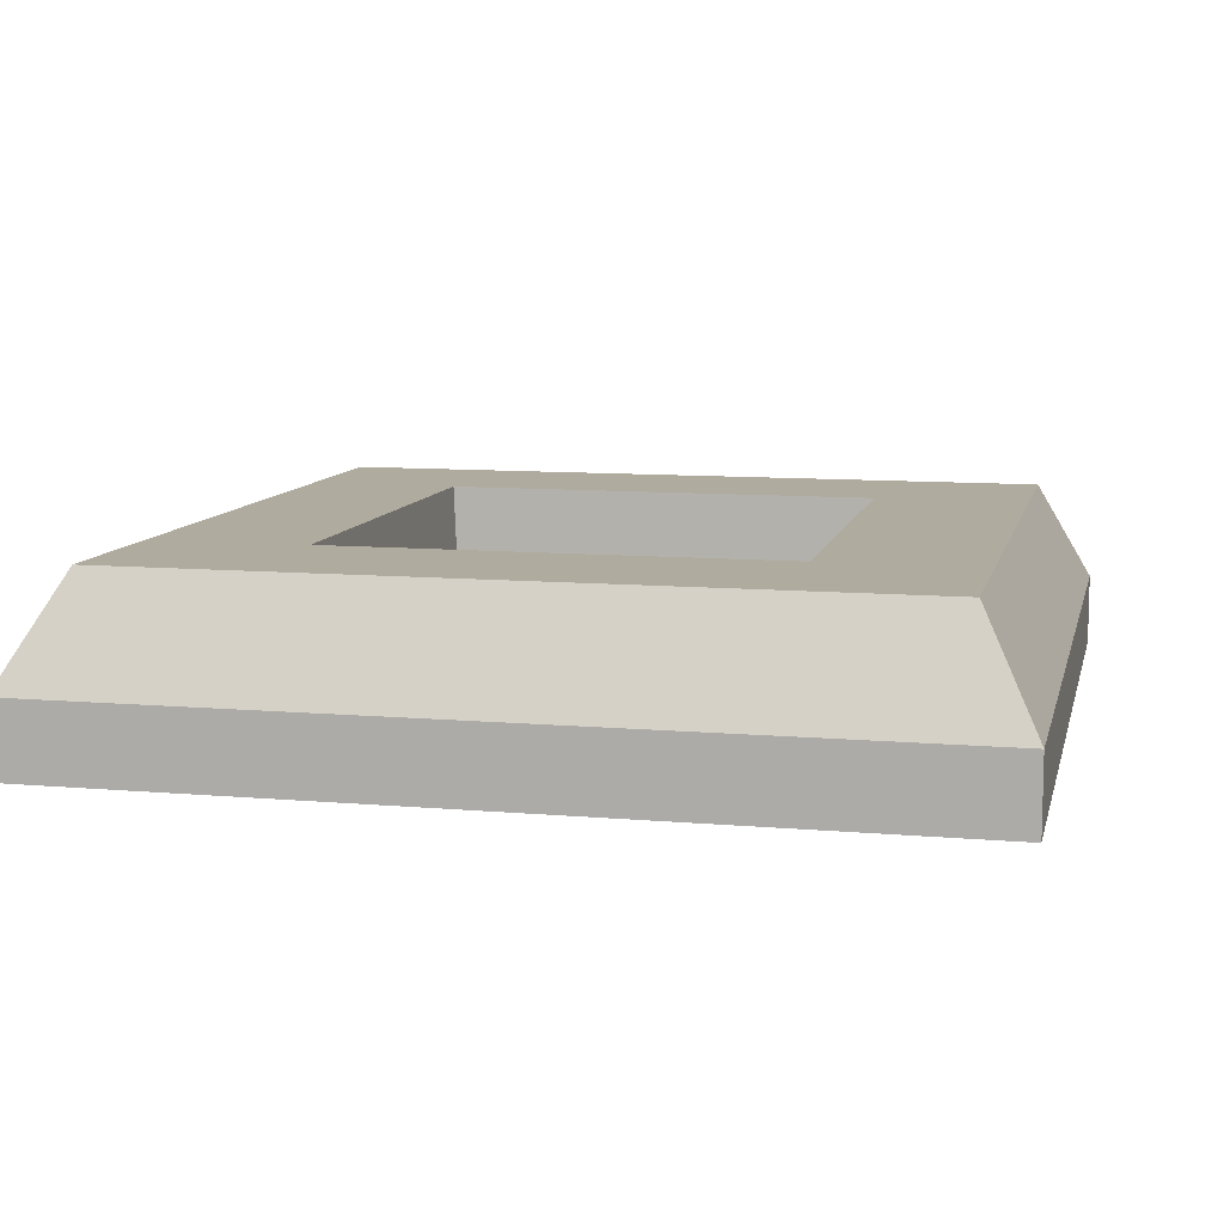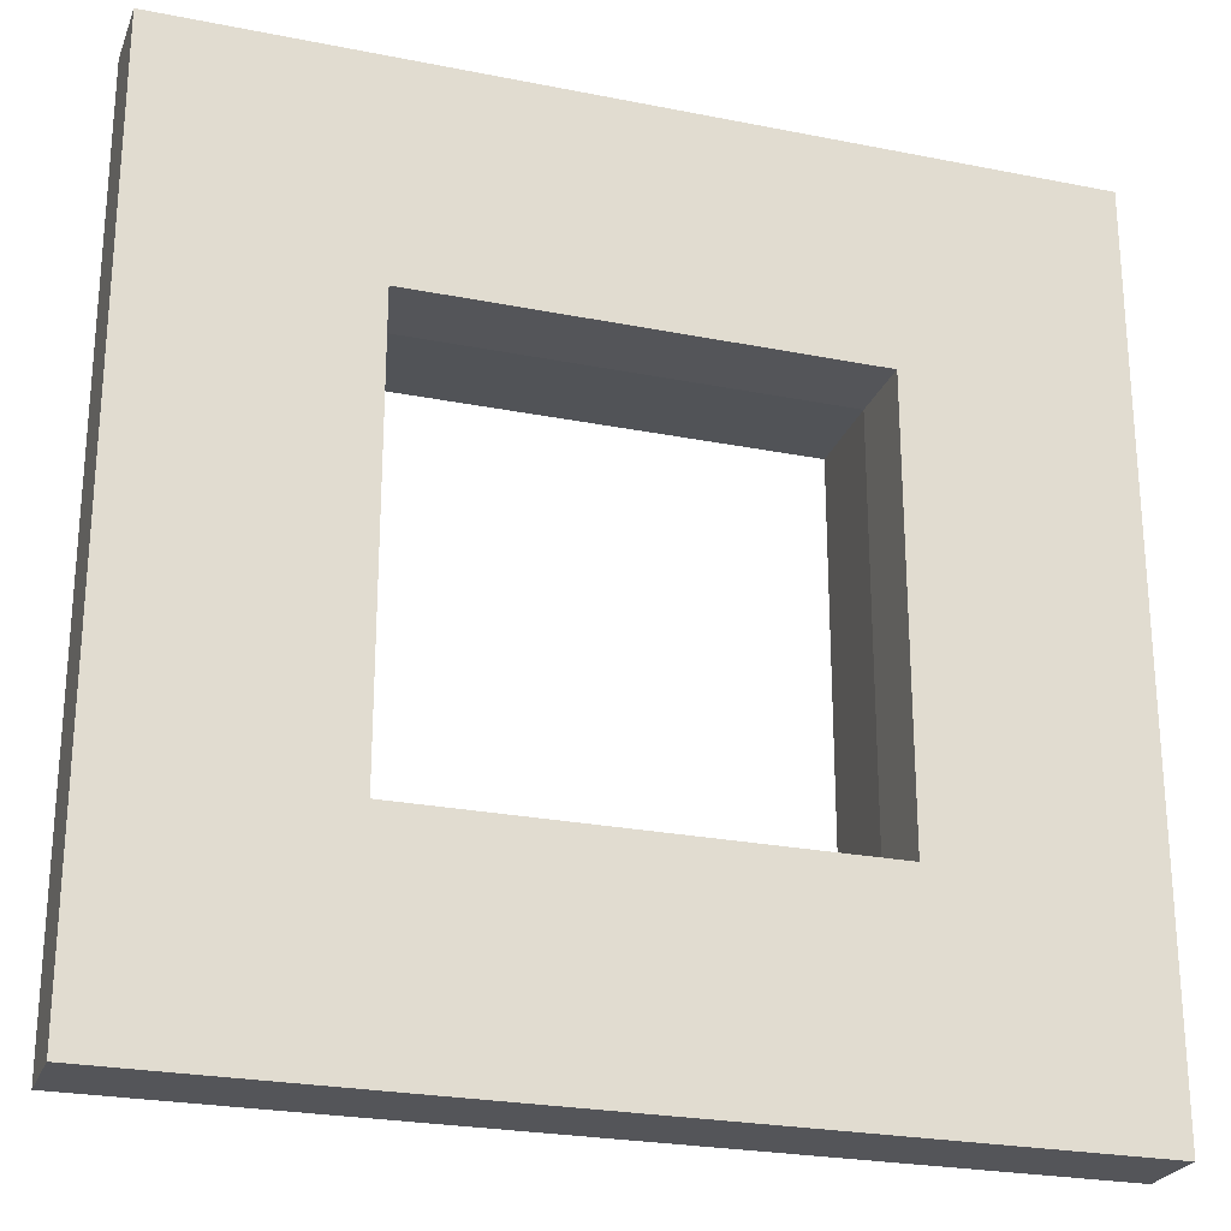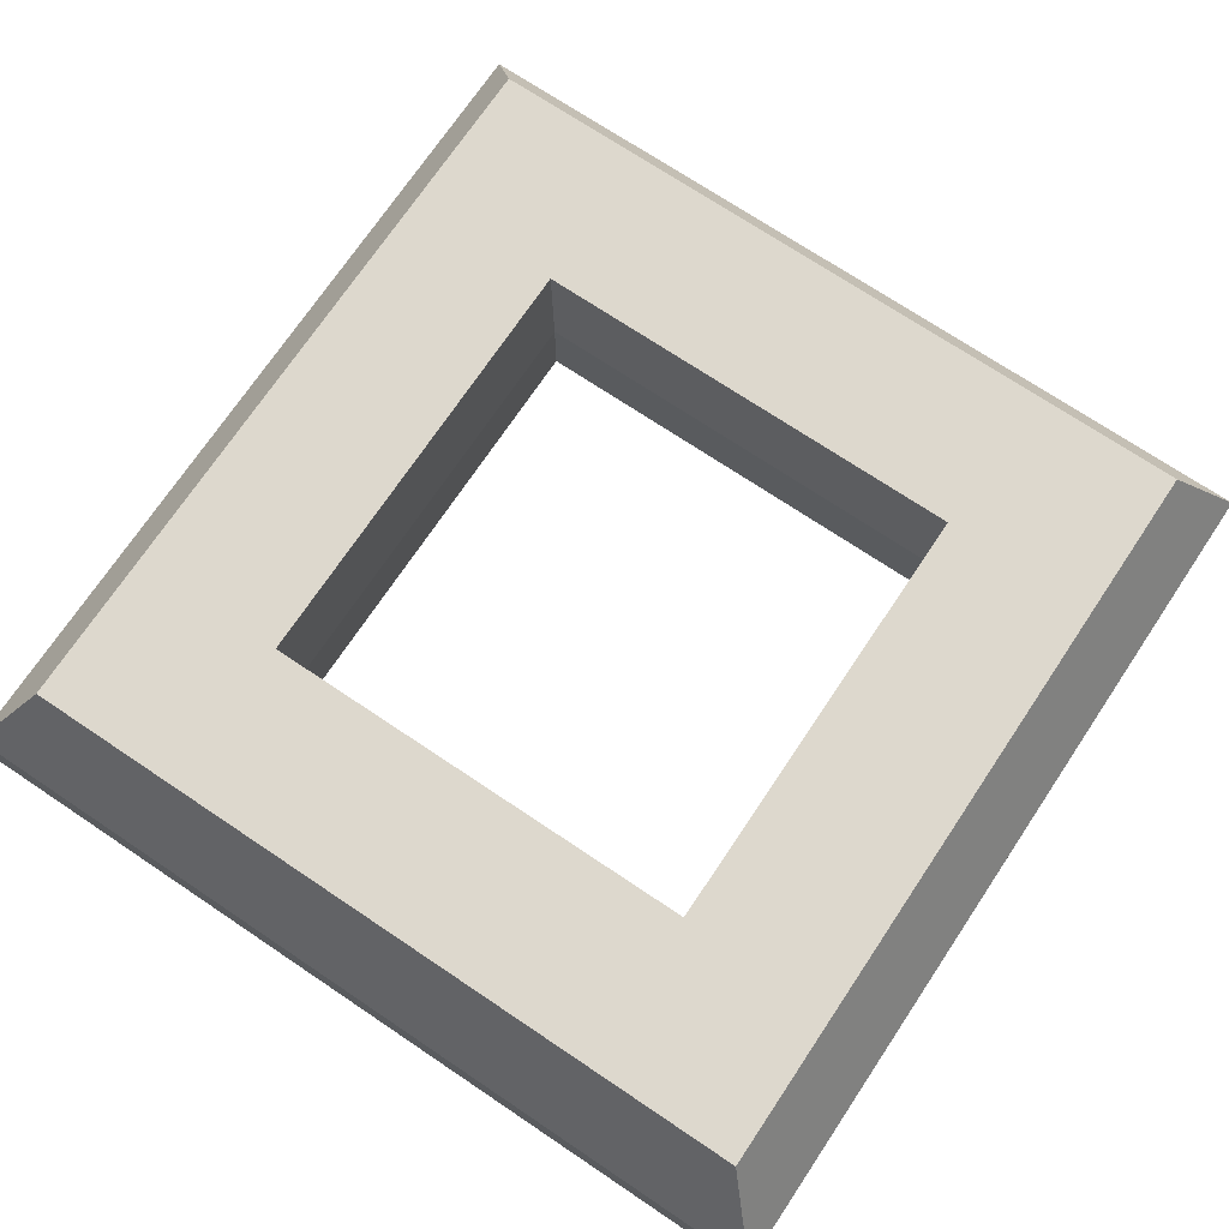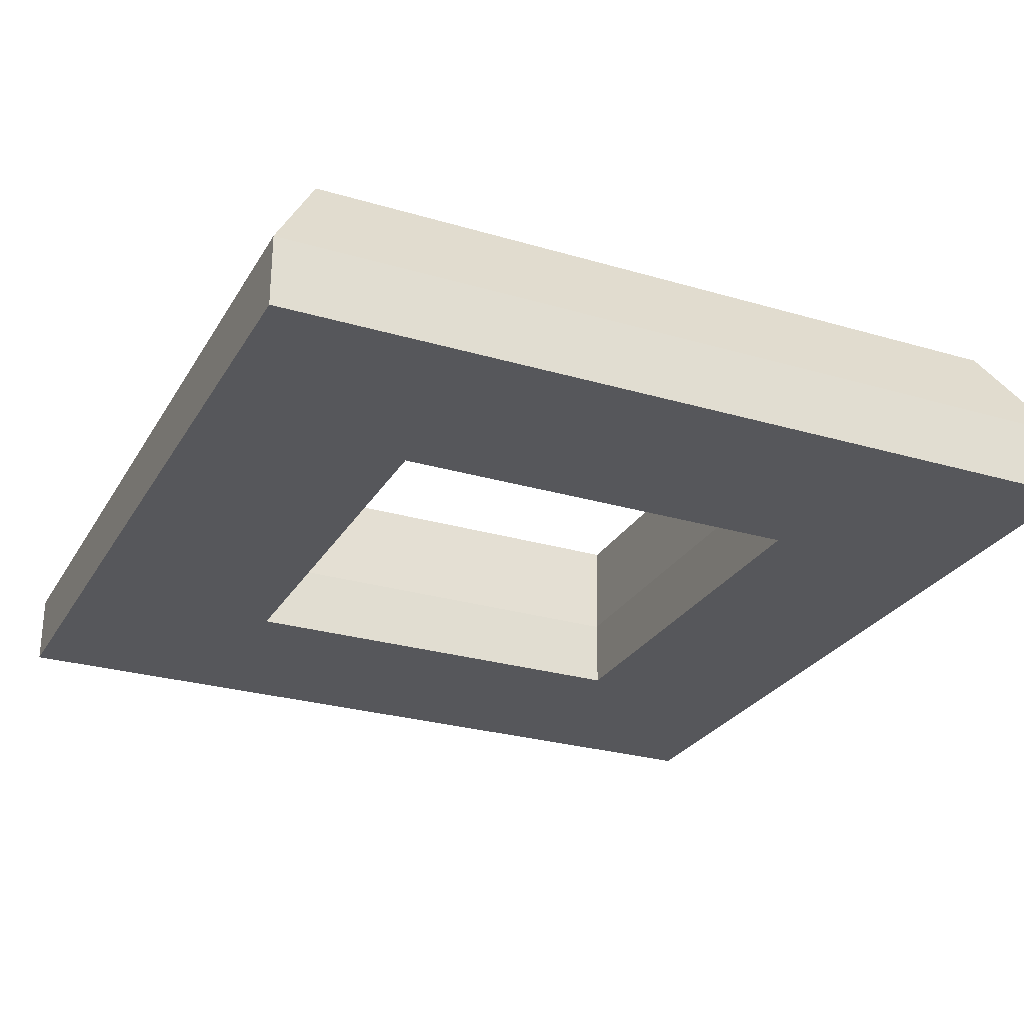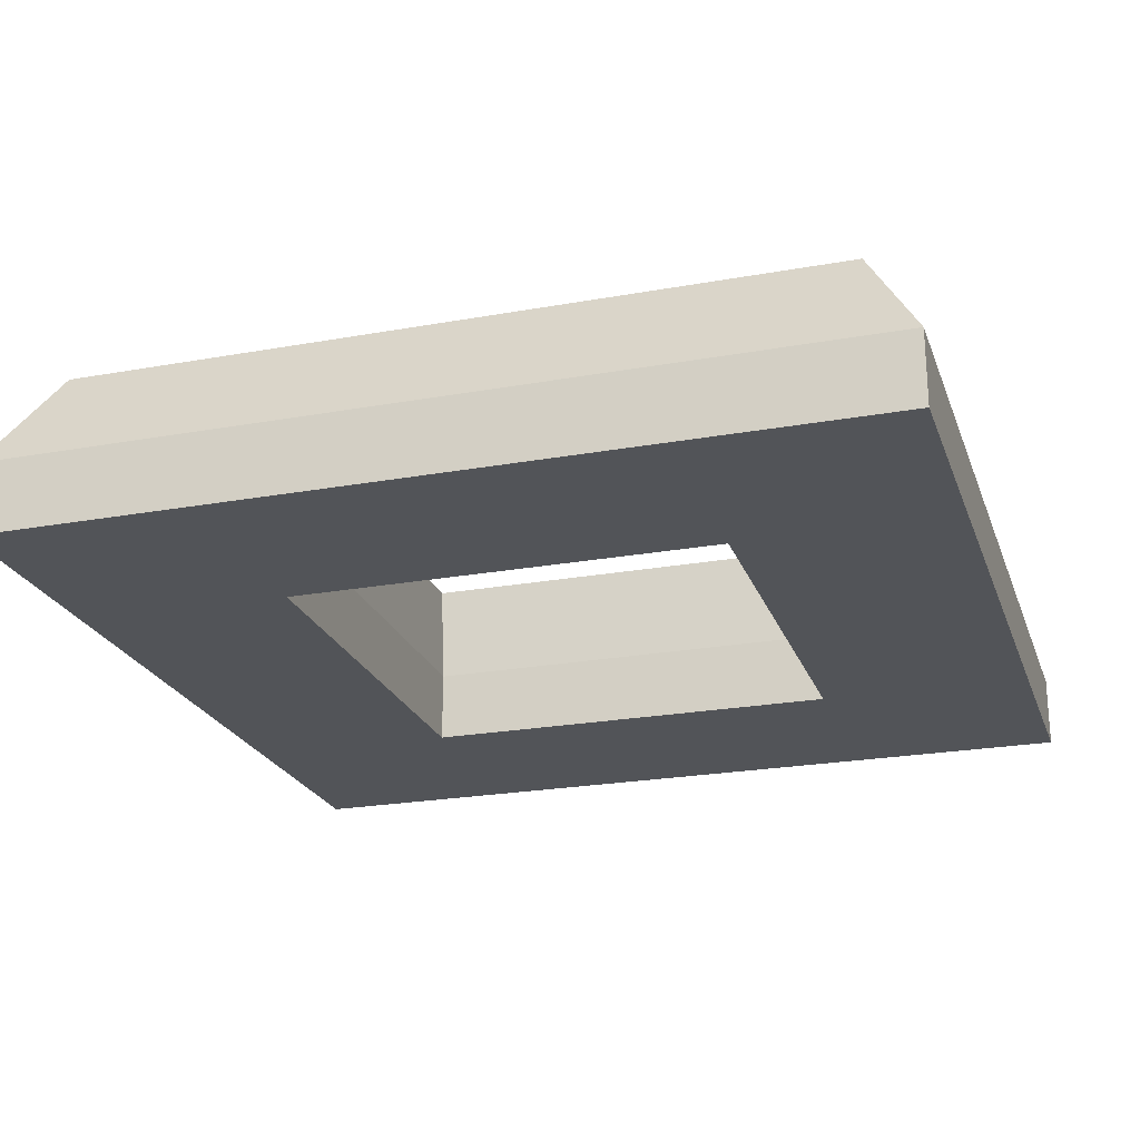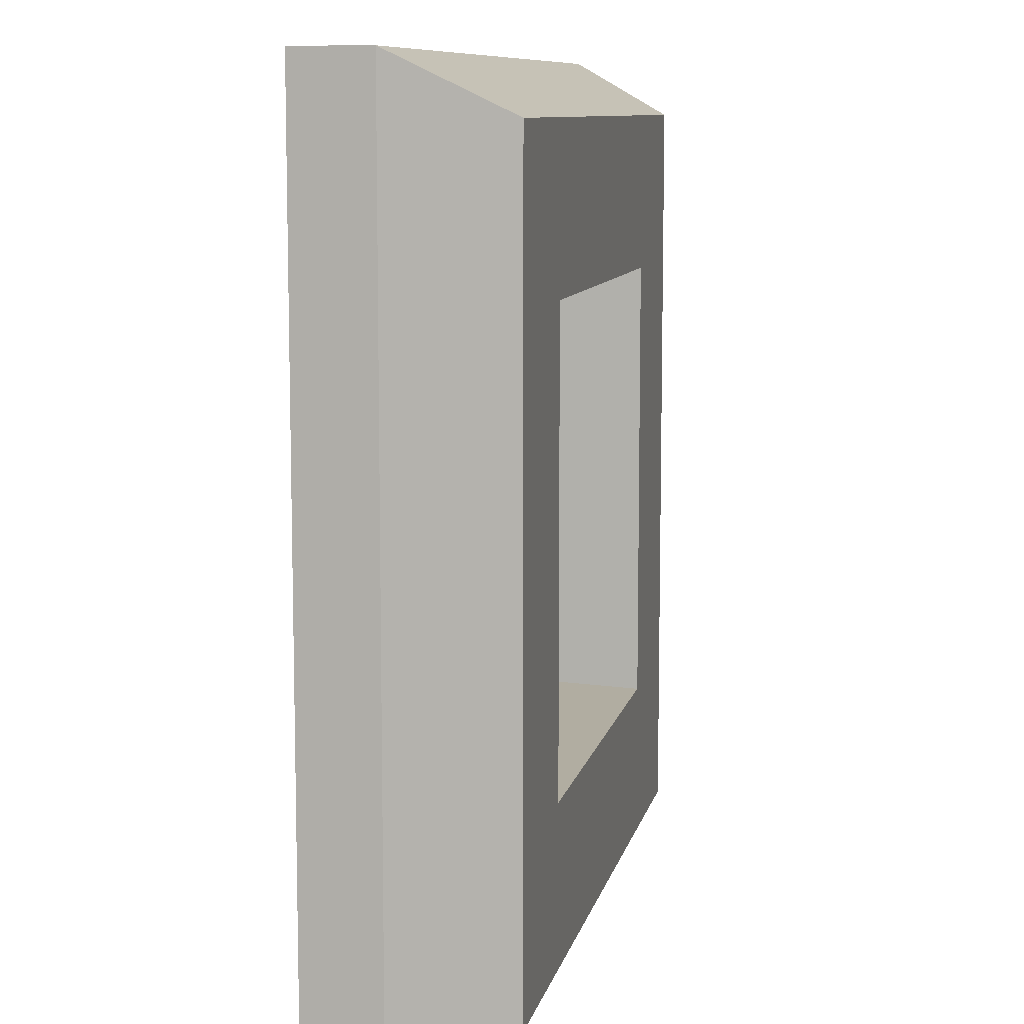
<metadata>
{"format":"obj","ext":"obj","renderer":"f3d","projection":"perspective","resolution":1024,"background":"white","views":[{"elev":9.7,"azim":-167.1,"up":"+Z"},{"elev":-24.8,"azim":162.0,"up":"+Y"},{"elev":72.3,"azim":33.8,"up":"+Z"},{"elev":-27.1,"azim":65.4,"up":"+Z"},{"elev":-23.0,"azim":107.1,"up":"+Z"},{"elev":9.3,"azim":-78.1,"up":"+Y"}]}
</metadata>
<code>
g RoadKillOut
o RoadKillOut
v 0.2642 1.599 1.673
v -0.2642 1.599 1.673
v -0.2642 1.071 1.673
v 0.2642 1.071 1.673
v 0.5285 1.864 1.673
v -0.5285 1.864 1.673
v -0.5285 0.8066 1.673
v 0.5285 0.8066 1.673
v 0.2642 1.599 1.761
v 0.2715 1.607 1.889
v -0.2642 1.599 1.761
v -0.2715 1.607 1.889
v -0.2642 1.071 1.761
v -0.2715 1.064 1.889
v 0.2642 1.071 1.761
v 0.2715 1.064 1.889
v 0.4609 1.796 1.889
v 0.5285 1.864 1.761
v -0.4609 1.796 1.889
v -0.5285 1.864 1.761
v -0.4609 0.8742 1.889
v -0.5285 0.8066 1.761
v 0.4609 0.8742 1.889
v 0.5285 0.8066 1.761
f 6 5 1 2
f 7 6 2 3
f 8 7 3 4
f 5 8 4 1
f 9 10 12 11
f 10 9 15 16
f 11 12 14 13
f 13 14 16 15
f 17 18 20 19
f 18 17 23 24
f 19 20 22 21
f 21 22 24 23
f 2 1 9 11
f 3 2 11 13
f 4 3 13 15
f 1 4 15 9
f 12 10 17 19
f 14 12 19 21
f 16 14 21 23
f 10 16 23 17
f 20 18 5 6
f 22 20 6 7
f 24 22 7 8
f 18 24 8 5

</code>
